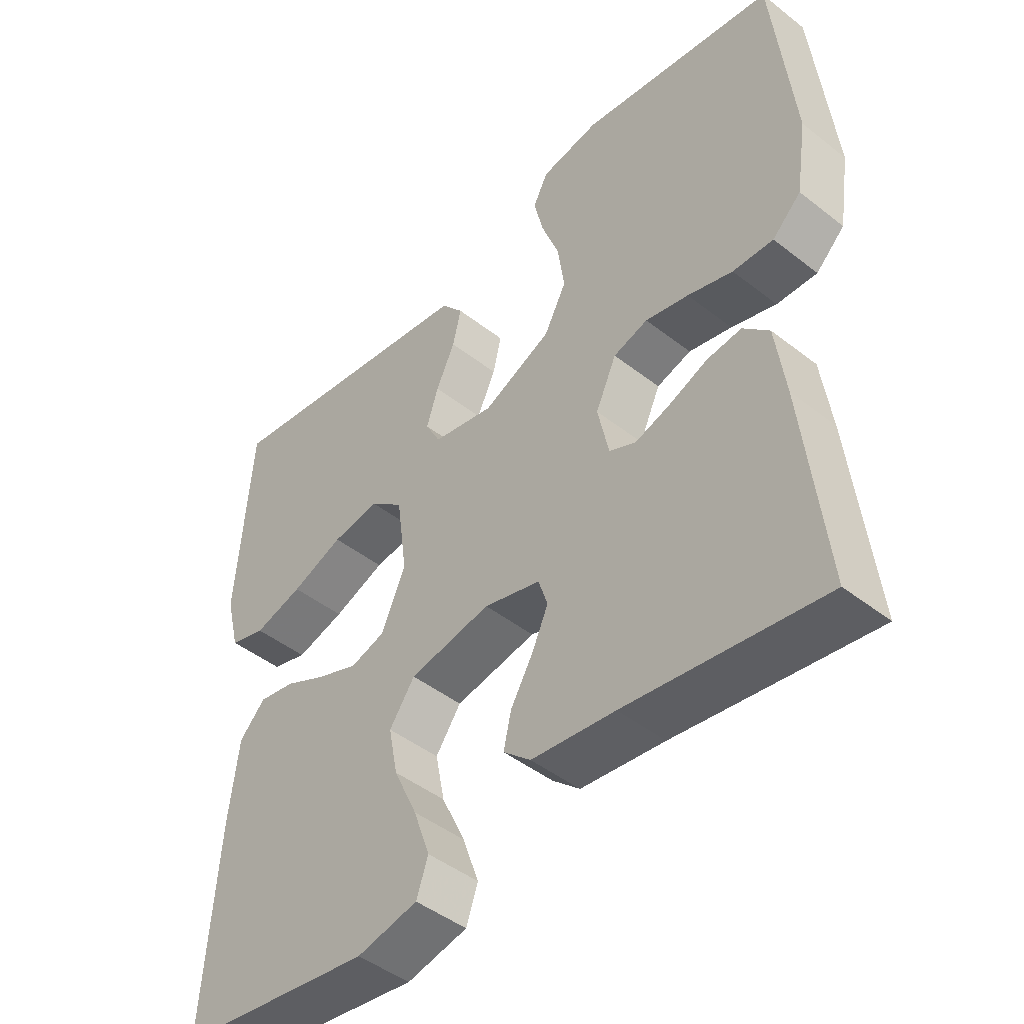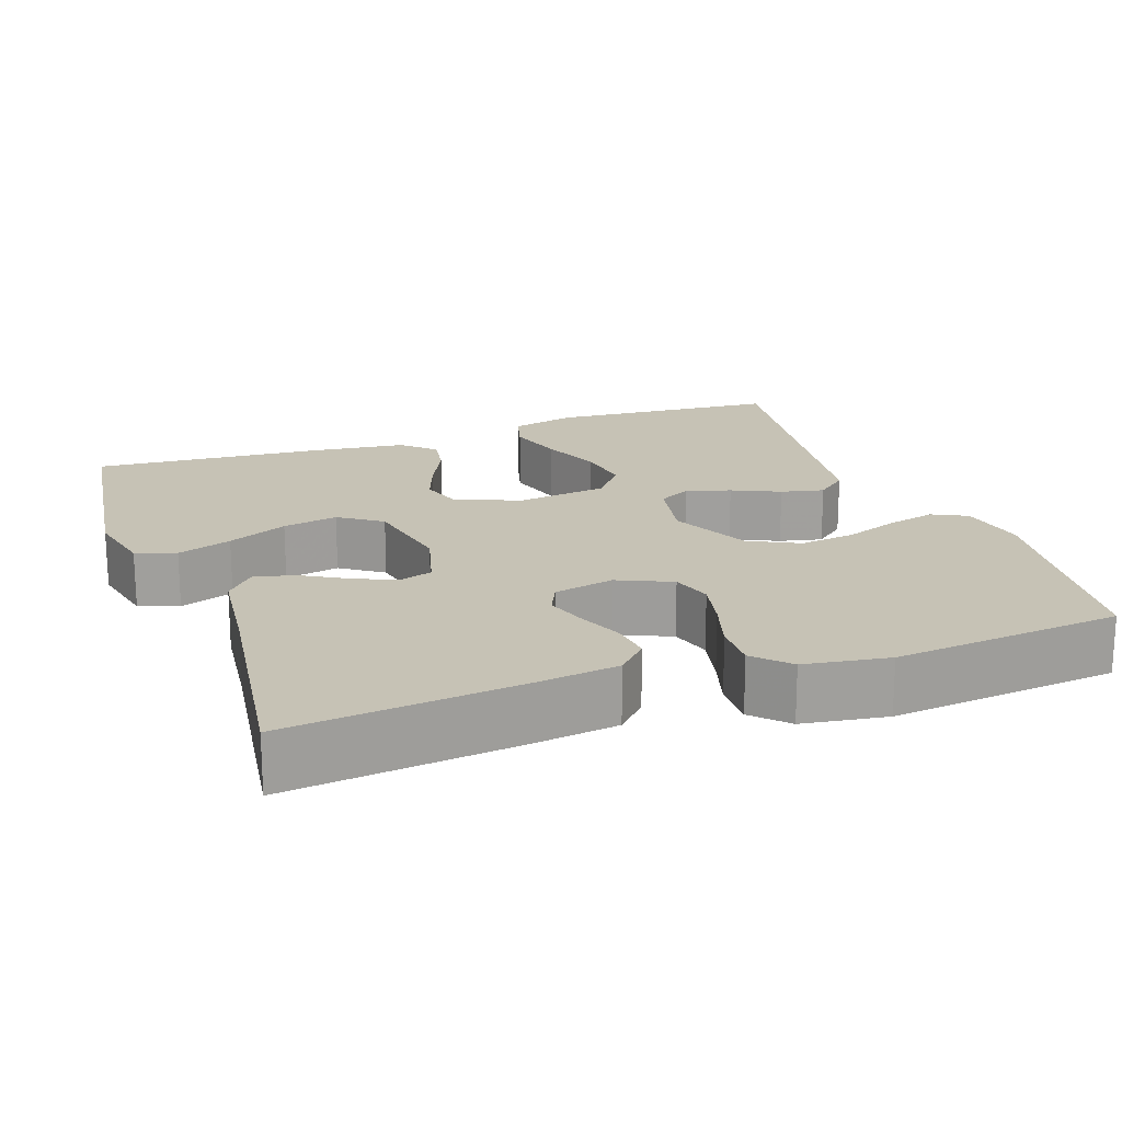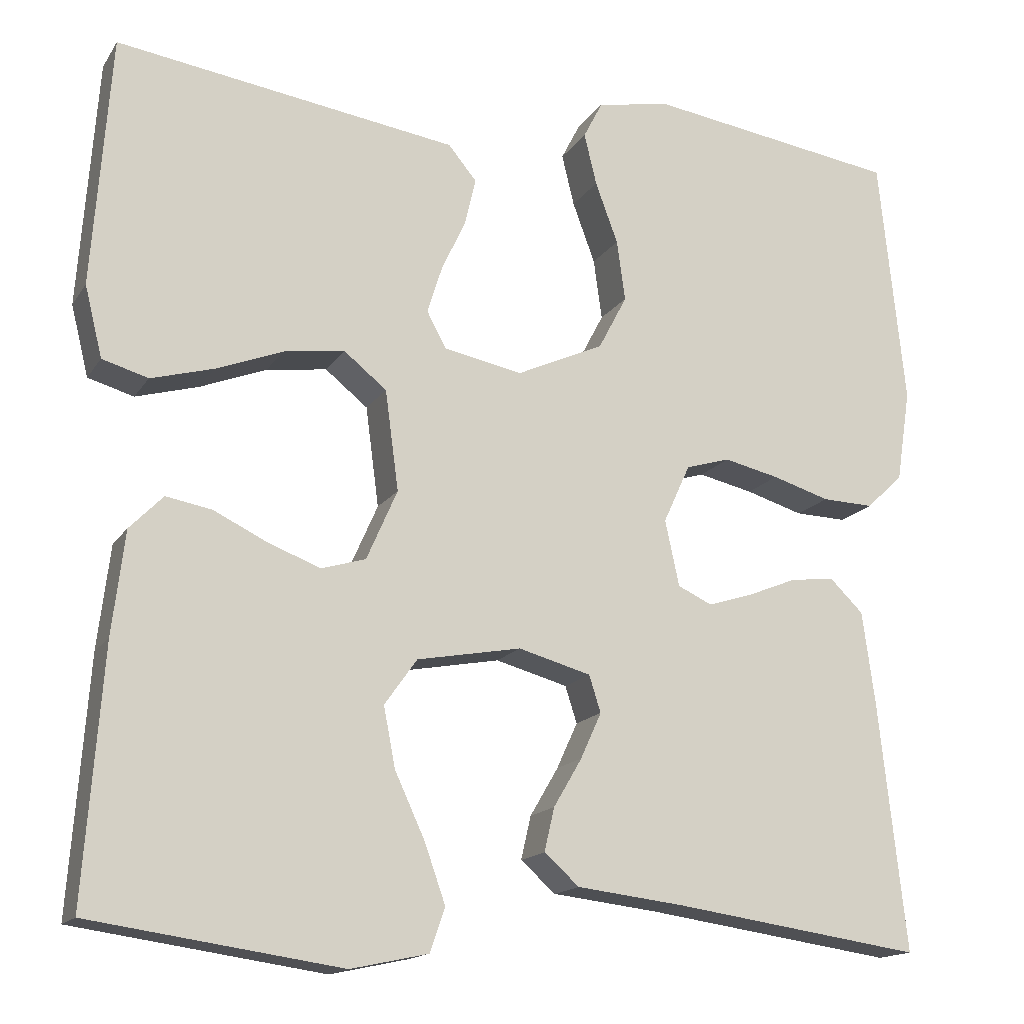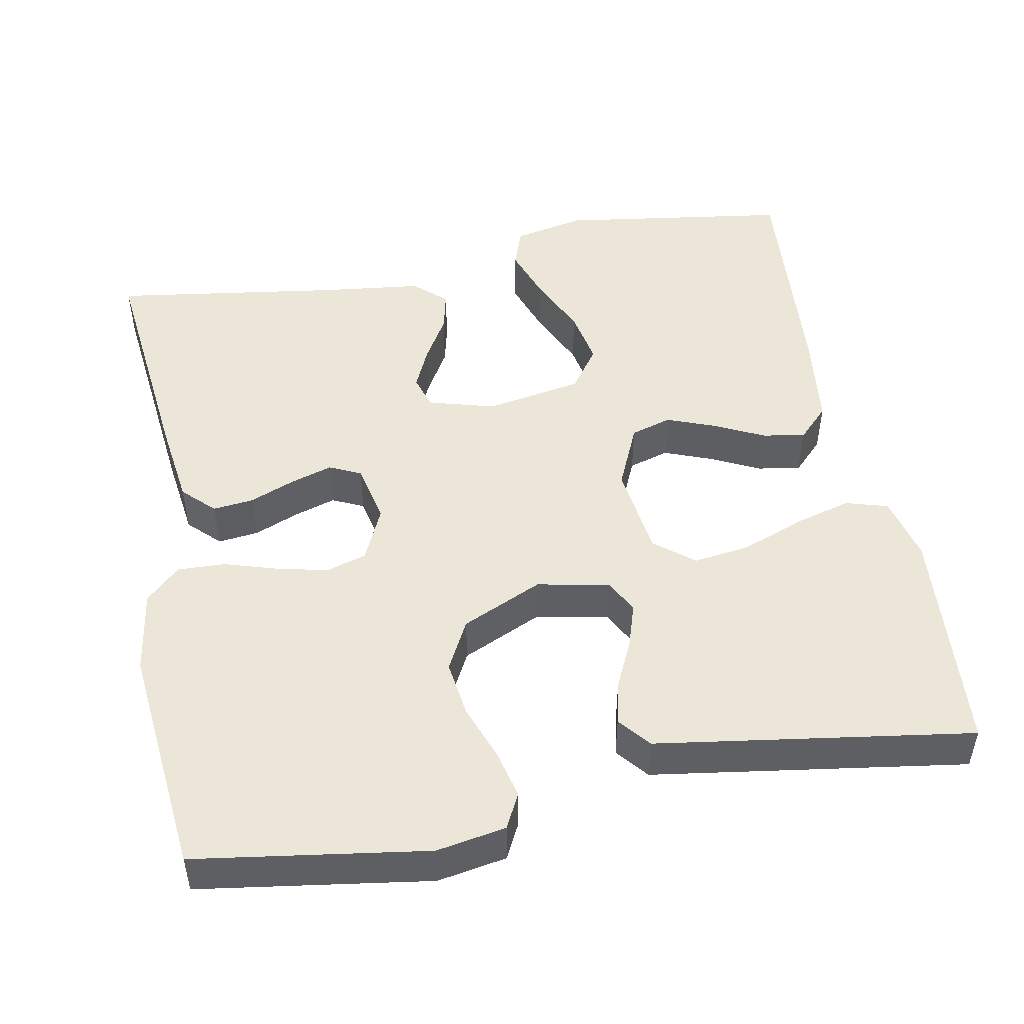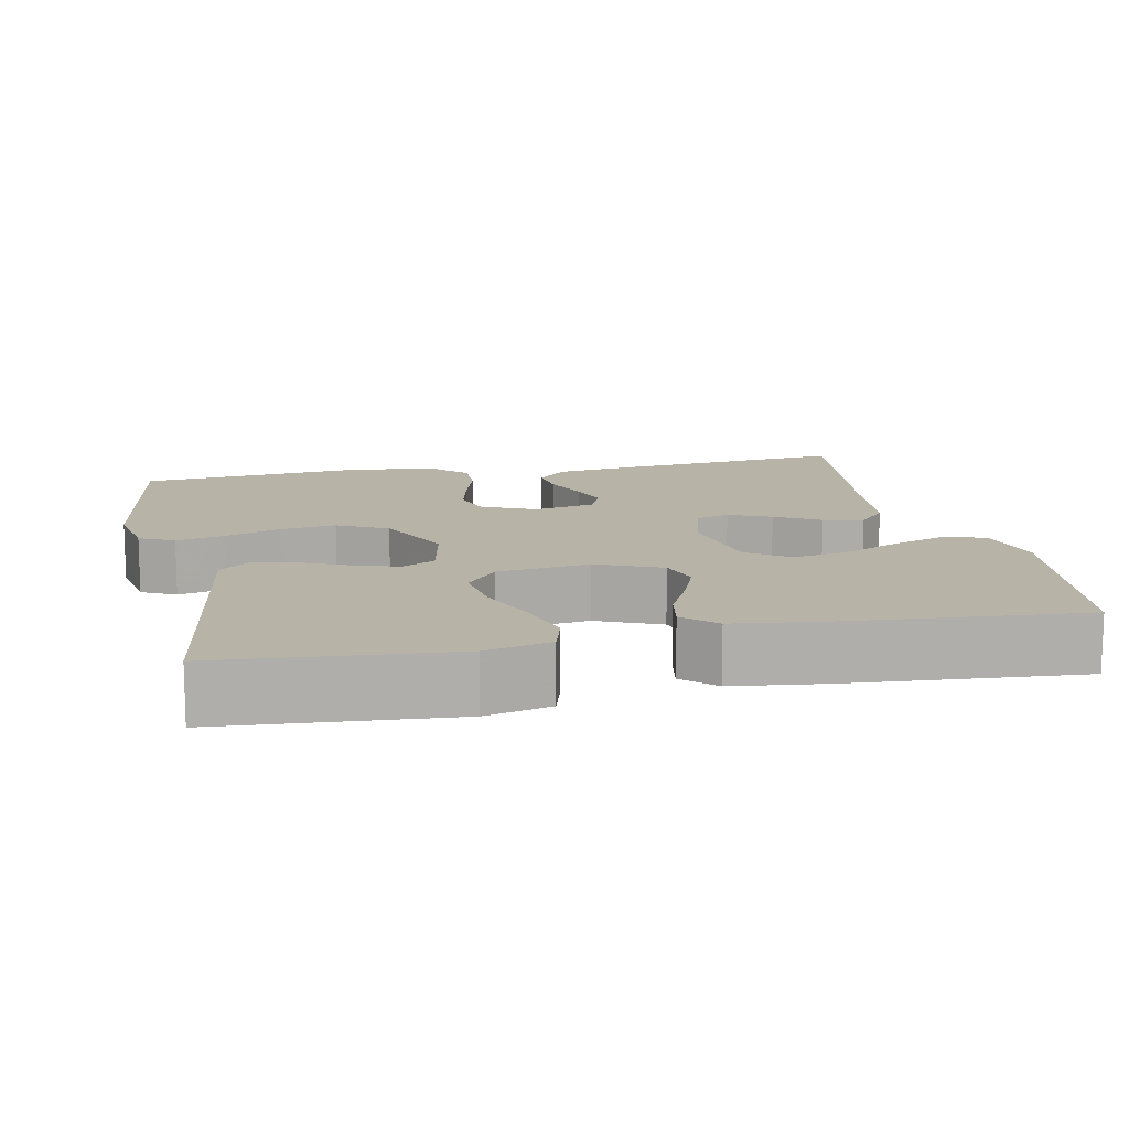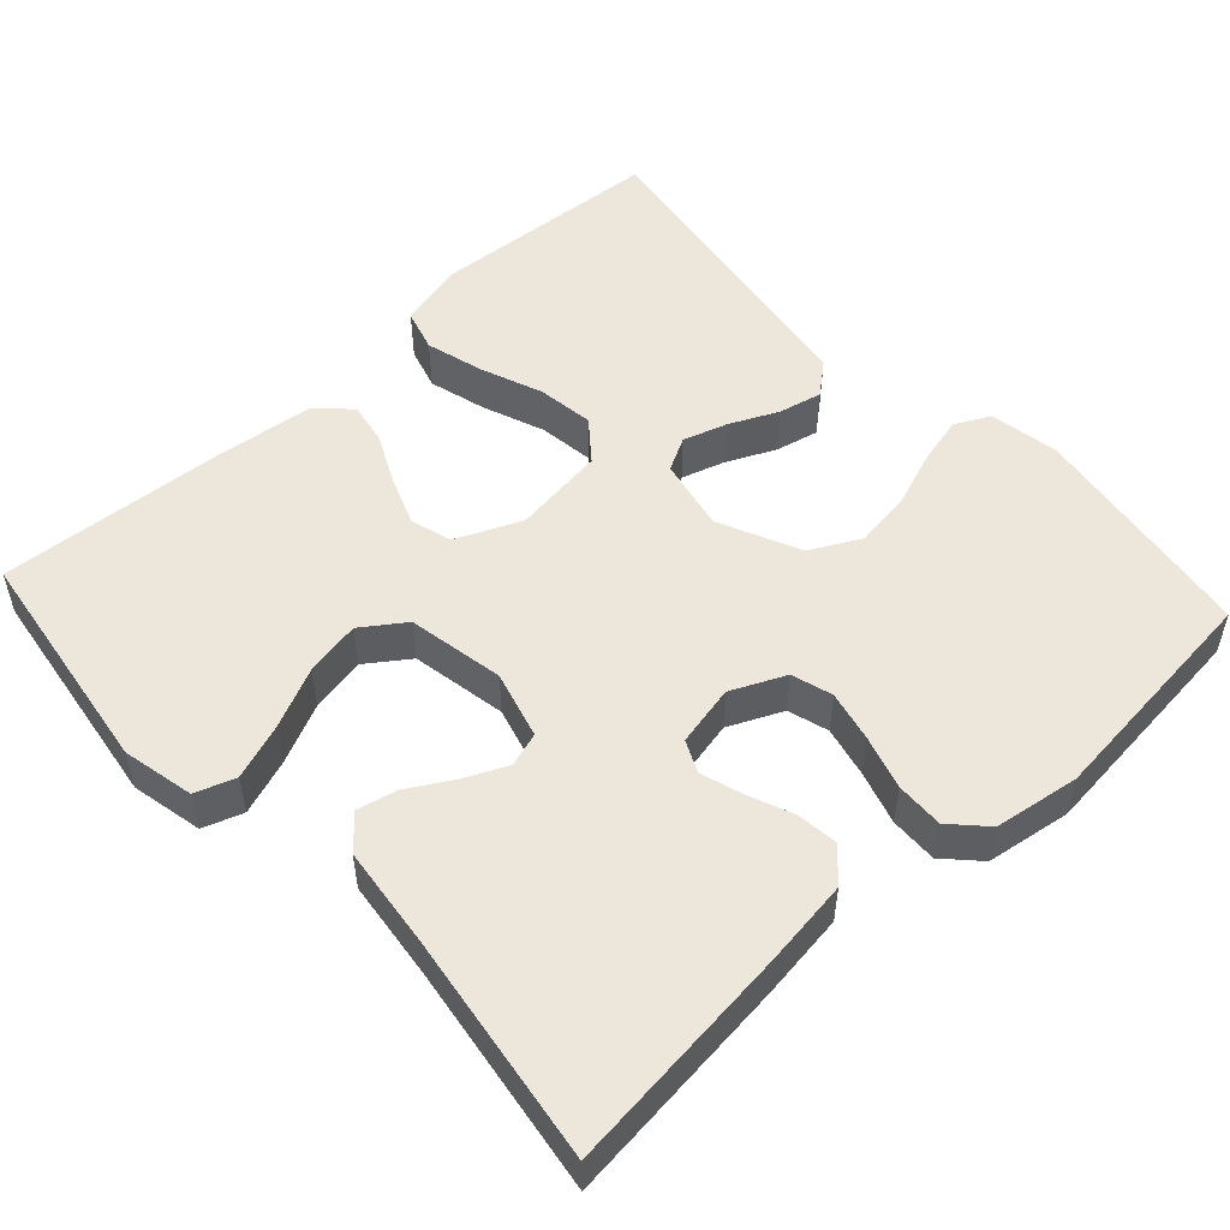
<metadata>
{"format":"obj","ext":"obj","renderer":"f3d","projection":"perspective","resolution":1024,"background":"white","views":[{"elev":-45.7,"azim":-132.0,"up":"+Z"},{"elev":18.9,"azim":-109.8,"up":"+Y"},{"elev":-15.6,"azim":158.0,"up":"+Z"},{"elev":49.2,"azim":-10.6,"up":"+Y"},{"elev":12.8,"azim":78.2,"up":"+Y"},{"elev":52.4,"azim":-132.6,"up":"+Y"}]}
</metadata>
<code>
v -0.5 0.07 -0.5
v -0.467 0.07 -0.2
v -0.452 0.07 -0.09
v -0.412 0.07 -0.051
v -0.359 0.07 -0.057
v -0.3 0.07 -0.081
v -0.246 0.07 -0.098
v -0.205 0.07 -0.079
v -0.188 0.07 0
v -0.22 0.07 0.07
v -0.273 0.07 0.086
v -0.339 0.07 0.071
v -0.408 0.07 0.05
v -0.47 0.07 0.048
v -0.514 0.07 0.09
v -0.531 0.07 0.2
v -0.5 0.07 0.5
v -0.2 0.07 0.544
v -0.11 0.07 0.528
v -0.087 0.07 0.483
v -0.102 0.07 0.421
v -0.129 0.07 0.348
v -0.139 0.07 0.275
v -0.105 0.07 0.21
v 0 0.07 0.162
v 0.094 0.07 0.181
v 0.117 0.07 0.224
v 0.099 0.07 0.281
v 0.07 0.07 0.343
v 0.057 0.07 0.399
v 0.091 0.07 0.44
v 0.2 0.07 0.456
v 0.5 0.07 0.5
v 0.522 0.07 0.2
v 0.501 0.07 0.115
v 0.446 0.07 0.099
v 0.371 0.07 0.12
v 0.291 0.07 0.151
v 0.218 0.07 0.161
v 0.167 0.07 0.12
v 0.151 0.07 0
v 0.188 0.07 -0.084
v 0.241 0.07 -0.1
v 0.304 0.07 -0.076
v 0.368 0.07 -0.045
v 0.423 0.07 -0.035
v 0.463 0.07 -0.076
v 0.478 0.07 -0.2
v 0.5 0.07 -0.5
v 0.2 0.07 -0.543
v 0.107 0.07 -0.523
v 0.089 0.07 -0.471
v 0.114 0.07 -0.4
v 0.15 0.07 -0.322
v 0.164 0.07 -0.25
v 0.125 0.07 -0.195
v 0 0.07 -0.172
v -0.087 0.07 -0.196
v -0.101 0.07 -0.24
v -0.076 0.07 -0.295
v -0.042 0.07 -0.353
v -0.03 0.07 -0.405
v -0.072 0.07 -0.442
v -0.2 0.07 -0.457
v -0.5 0 -0.5
v -0.467 0 -0.2
v -0.452 0 -0.09
v -0.412 0 -0.051
v -0.359 0 -0.057
v -0.3 0 -0.081
v -0.246 0 -0.098
v -0.205 0 -0.079
v -0.188 0 0
v -0.22 0 0.07
v -0.273 0 0.086
v -0.339 0 0.071
v -0.408 0 0.05
v -0.47 0 0.048
v -0.514 0 0.09
v -0.531 0 0.2
v -0.5 0 0.5
v -0.2 0 0.544
v -0.11 0 0.528
v -0.087 0 0.483
v -0.102 0 0.421
v -0.129 0 0.348
v -0.139 0 0.275
v -0.105 0 0.21
v 0 0 0.162
v 0.094 0 0.181
v 0.117 0 0.224
v 0.099 0 0.281
v 0.07 0 0.343
v 0.057 0 0.399
v 0.091 0 0.44
v 0.2 0 0.456
v 0.5 0 0.5
v 0.522 0 0.2
v 0.501 0 0.115
v 0.446 0 0.099
v 0.371 0 0.12
v 0.291 0 0.151
v 0.218 0 0.161
v 0.167 0 0.12
v 0.151 0 0
v 0.188 0 -0.084
v 0.241 0 -0.1
v 0.304 0 -0.076
v 0.368 0 -0.045
v 0.423 0 -0.035
v 0.463 0 -0.076
v 0.478 0 -0.2
v 0.5 0 -0.5
v 0.2 0 -0.543
v 0.107 0 -0.523
v 0.089 0 -0.471
v 0.114 0 -0.4
v 0.15 0 -0.322
v 0.164 0 -0.25
v 0.125 0 -0.195
v 0 0 -0.172
v -0.087 0 -0.196
v -0.101 0 -0.24
v -0.076 0 -0.295
v -0.042 0 -0.353
v -0.03 0 -0.405
v -0.072 0 -0.442
v -0.2 0 -0.457
f 62 63 64
f 61 62 64
f 60 61 64
f 4 5 6
f 3 4 6
f 2 3 6
f 1 2 6
f 64 1 6
f 60 64 6
f 59 60 6
f 58 59 6 7
f 57 58 7 8
f 56 57 8 9
f 52 53 54
f 51 52 54
f 50 51 54
f 49 50 54
f 48 49 54
f 47 48 54
f 46 47 54
f 45 46 54
f 44 45 54
f 43 44 54 55
f 42 43 55 56
f 36 37 38
f 35 36 38
f 34 35 38
f 33 34 38
f 32 33 38
f 31 32 38
f 30 31 38
f 29 30 38
f 28 29 38
f 27 28 38 39
f 26 27 39 40
f 20 21 22
f 19 20 22
f 18 19 22
f 17 18 22
f 16 17 22
f 15 16 22
f 14 15 22
f 13 14 22
f 12 13 22
f 11 12 22 23
f 10 11 23 24
f 10 24 25
f 9 10 25
f 56 9 25
f 42 56 25
f 41 42 25
f 25 26 40 41
f 128 127 126
f 128 126 125
f 128 125 124
f 70 69 68
f 70 68 67
f 70 67 66
f 70 66 65
f 70 65 128
f 70 128 124
f 70 124 123
f 71 70 123 122
f 72 71 122 121
f 73 72 121 120
f 118 117 116
f 118 116 115
f 118 115 114
f 118 114 113
f 118 113 112
f 118 112 111
f 118 111 110
f 118 110 109
f 118 109 108
f 119 118 108 107
f 120 119 107 106
f 102 101 100
f 102 100 99
f 102 99 98
f 102 98 97
f 102 97 96
f 102 96 95
f 102 95 94
f 102 94 93
f 102 93 92
f 103 102 92 91
f 104 103 91 90
f 86 85 84
f 86 84 83
f 86 83 82
f 86 82 81
f 86 81 80
f 86 80 79
f 86 79 78
f 86 78 77
f 86 77 76
f 87 86 76 75
f 88 87 75 74
f 89 88 74
f 89 74 73
f 89 73 120
f 89 120 106
f 89 106 105
f 105 104 90 89
f 1 65 66 2
f 2 66 67 3
f 3 67 68 4
f 4 68 69 5
f 5 69 70 6
f 6 70 71 7
f 7 71 72 8
f 8 72 73 9
f 9 73 74 10
f 10 74 75 11
f 11 75 76 12
f 12 76 77 13
f 13 77 78 14
f 14 78 79 15
f 15 79 80 16
f 16 80 81 17
f 17 81 82 18
f 18 82 83 19
f 19 83 84 20
f 20 84 85 21
f 21 85 86 22
f 22 86 87 23
f 23 87 88 24
f 24 88 89 25
f 25 89 90 26
f 26 90 91 27
f 27 91 92 28
f 28 92 93 29
f 29 93 94 30
f 30 94 95 31
f 31 95 96 32
f 32 96 97 33
f 33 97 98 34
f 34 98 99 35
f 35 99 100 36
f 36 100 101 37
f 37 101 102 38
f 38 102 103 39
f 39 103 104 40
f 40 104 105 41
f 41 105 106 42
f 42 106 107 43
f 43 107 108 44
f 44 108 109 45
f 45 109 110 46
f 46 110 111 47
f 47 111 112 48
f 48 112 113 49
f 49 113 114 50
f 50 114 115 51
f 51 115 116 52
f 52 116 117 53
f 53 117 118 54
f 54 118 119 55
f 55 119 120 56
f 56 120 121 57
f 57 121 122 58
f 58 122 123 59
f 59 123 124 60
f 60 124 125 61
f 61 125 126 62
f 62 126 127 63
f 63 127 128 64
f 64 128 65 1

</code>
